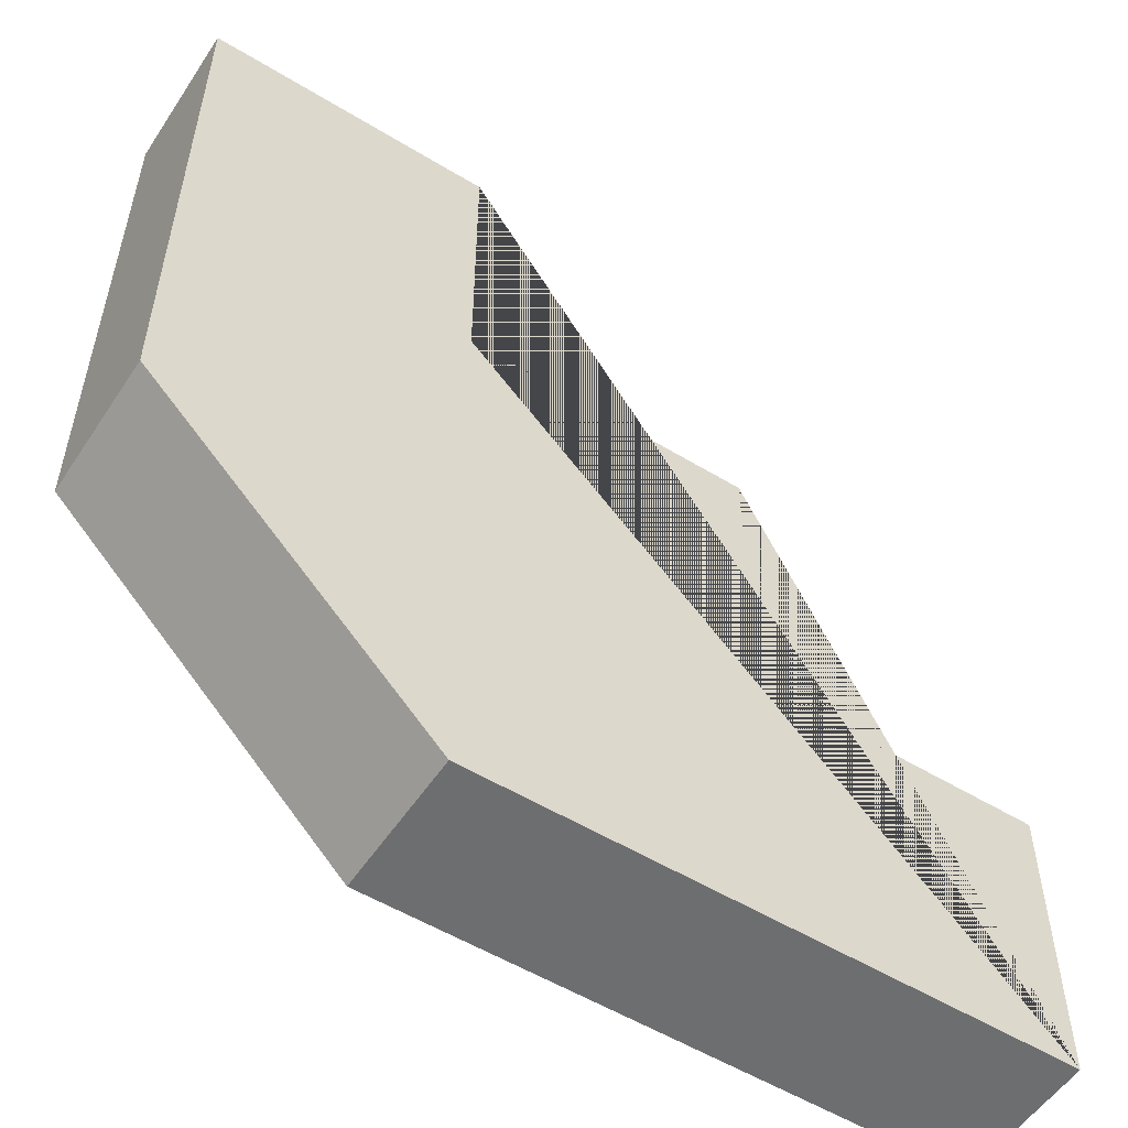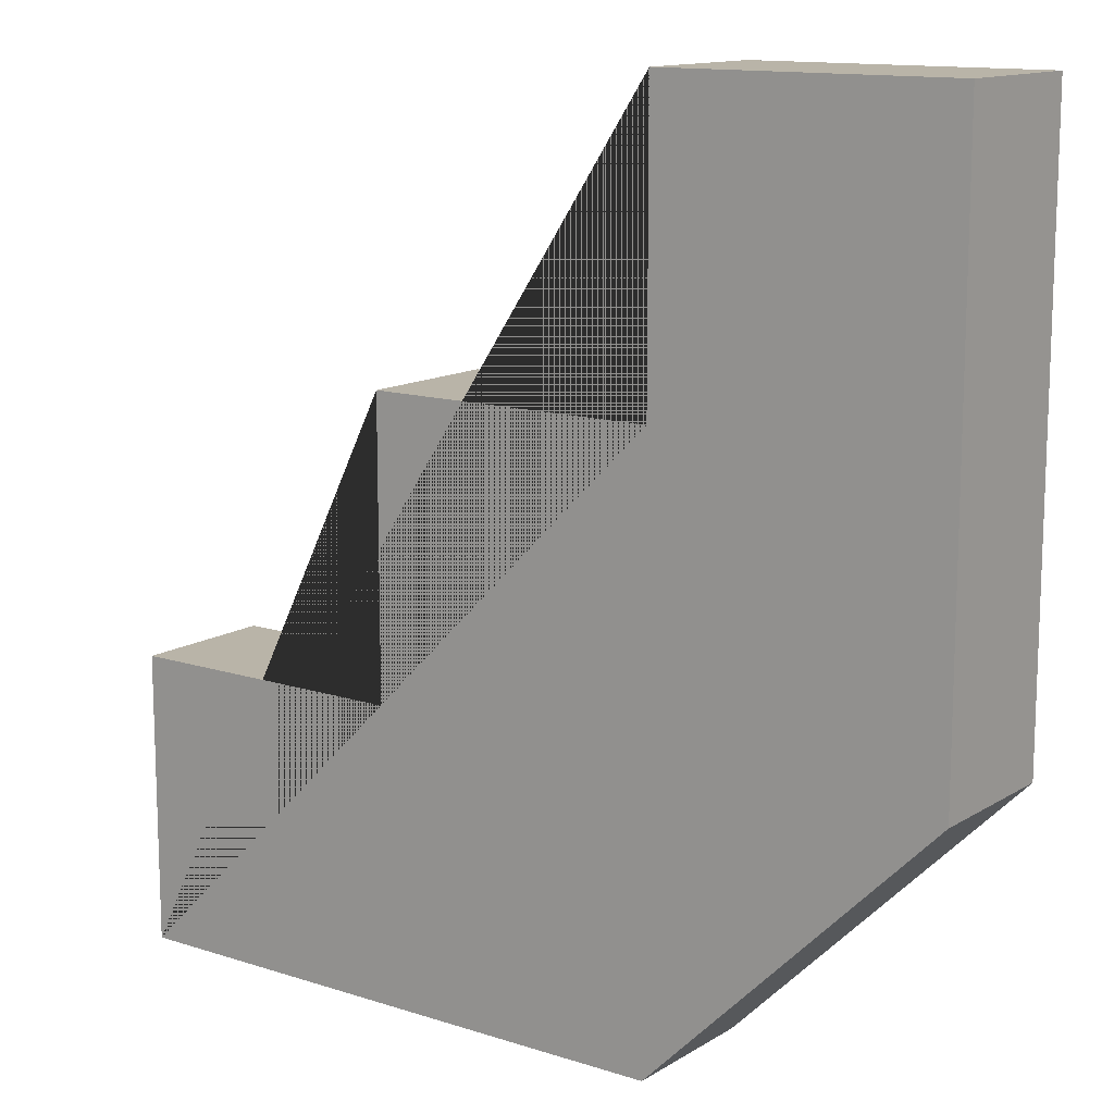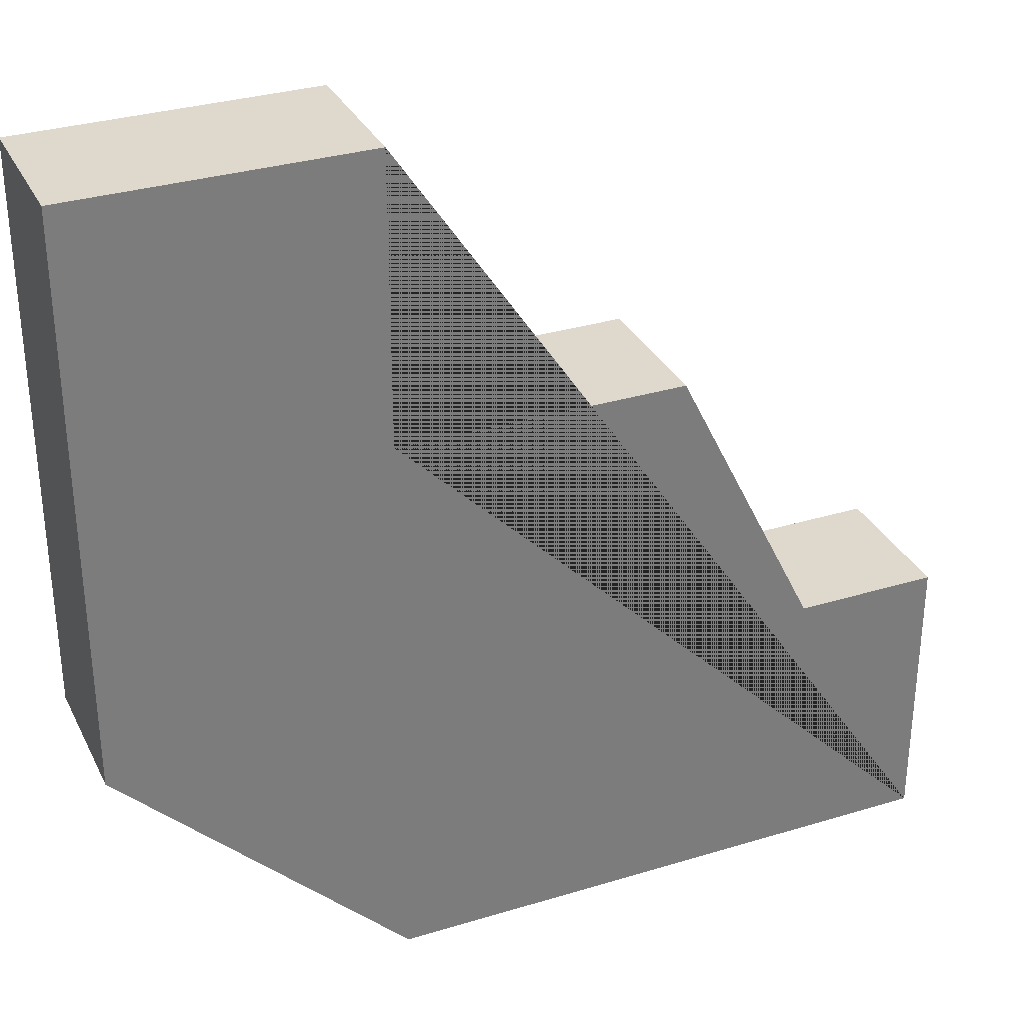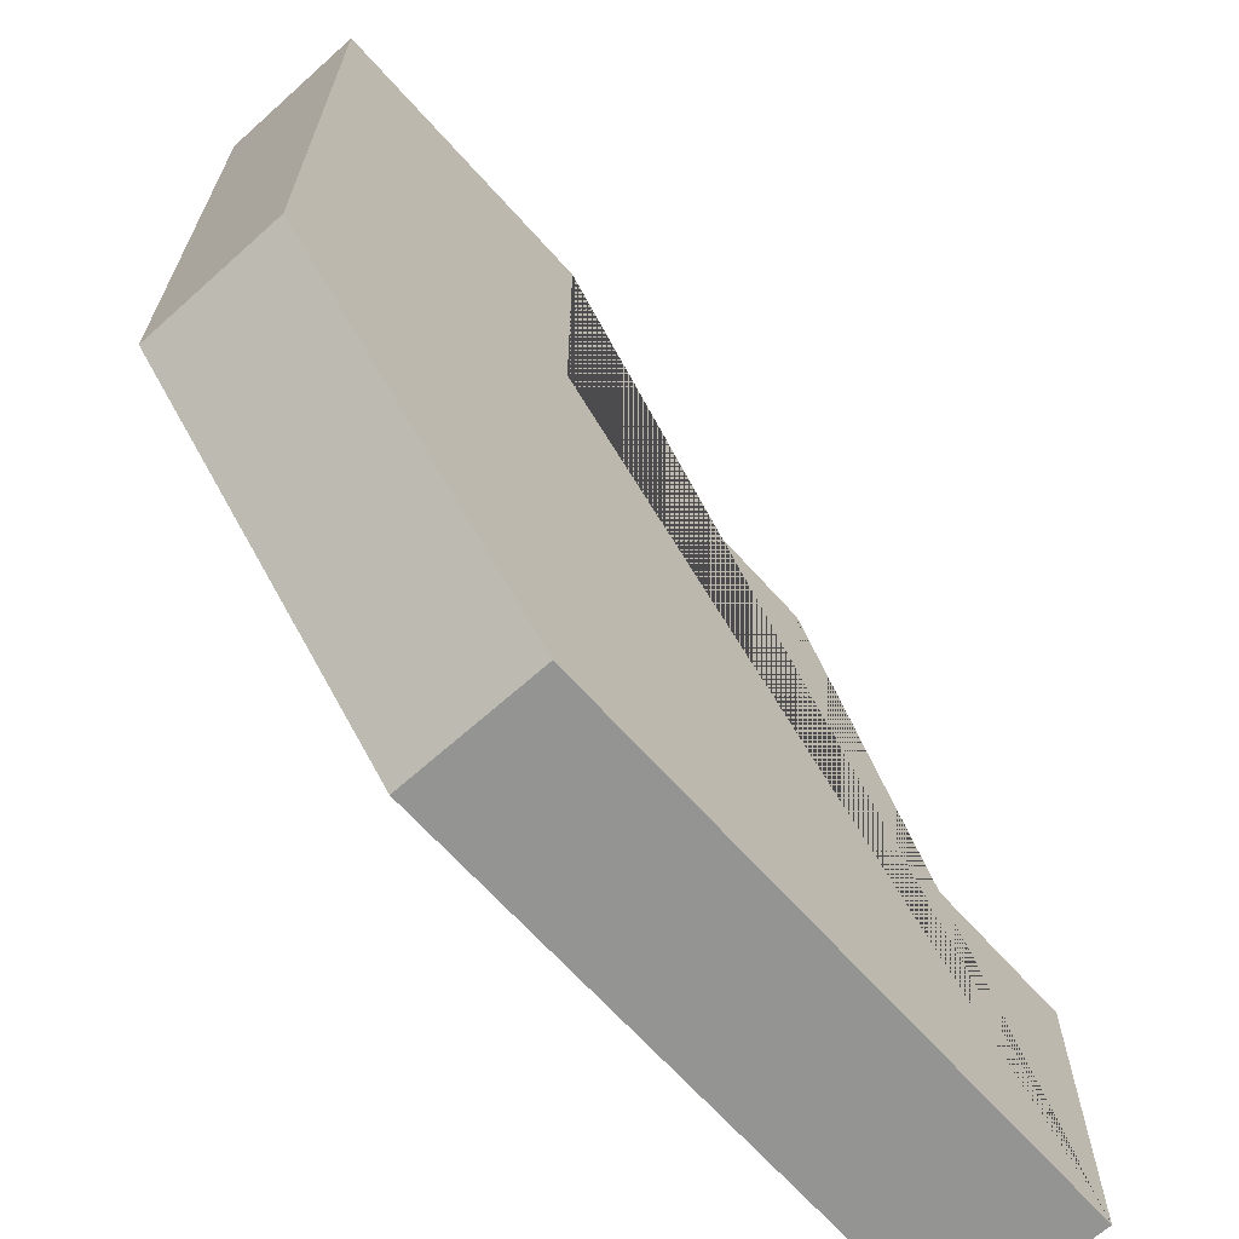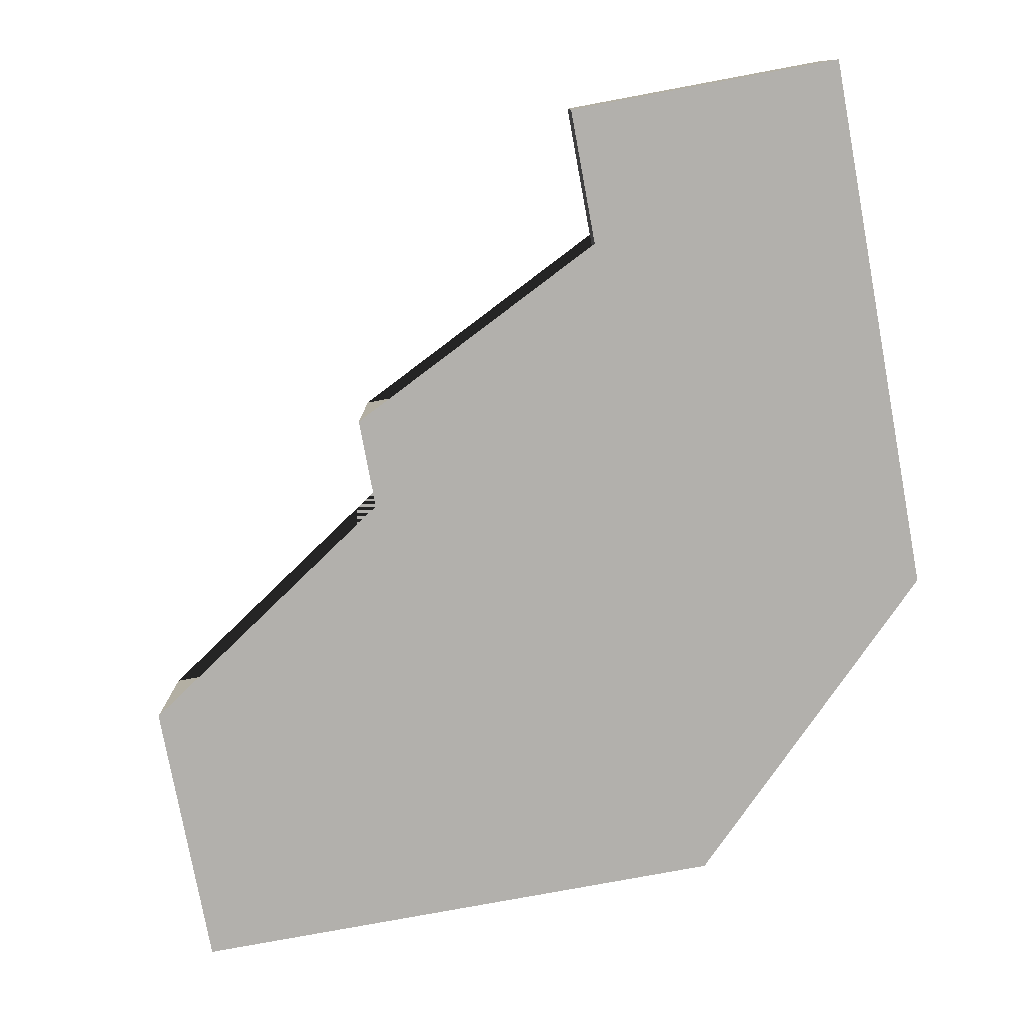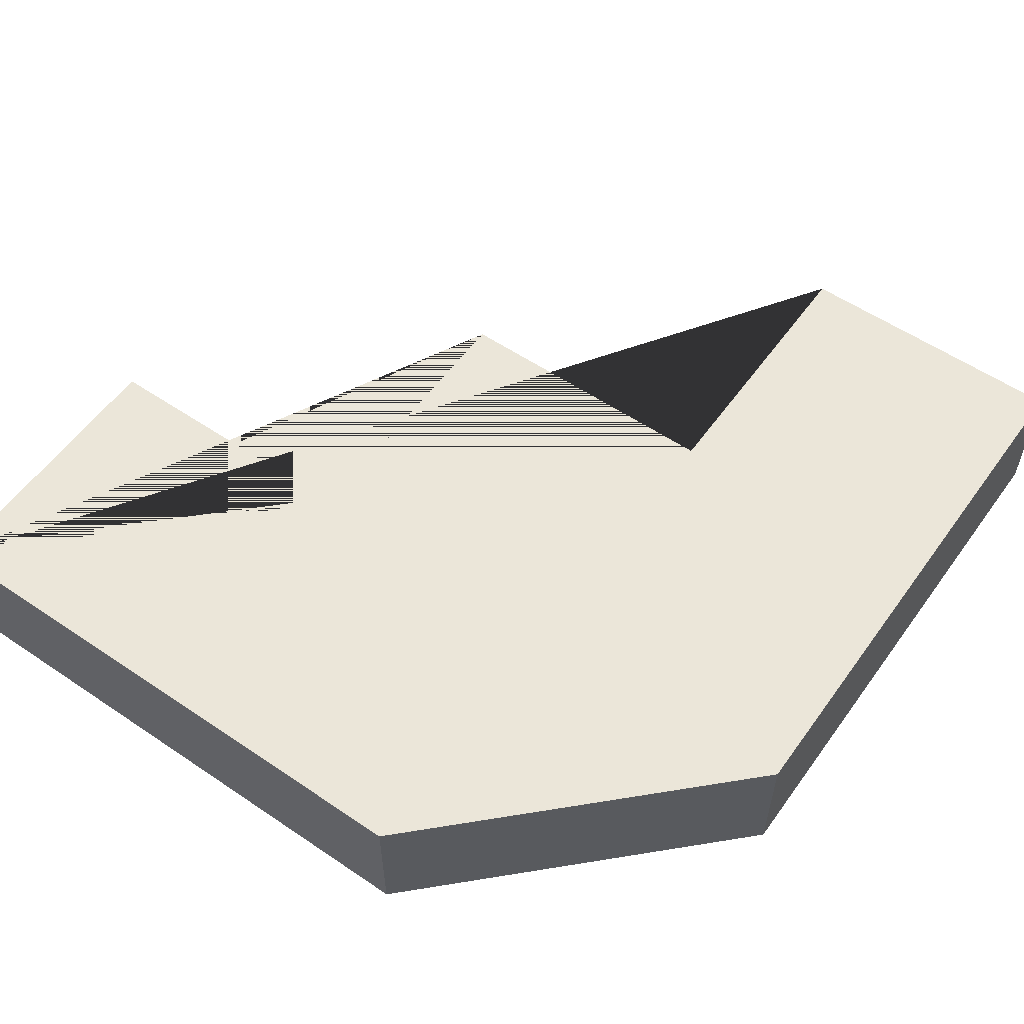
<metadata>
{"format":"obj","ext":"obj","renderer":"f3d","projection":"perspective","resolution":1024,"background":"white","views":[{"elev":-54.3,"azim":-32.9,"up":"+Z"},{"elev":13.1,"azim":-143.6,"up":"+Z"},{"elev":32.2,"azim":-23.1,"up":"+Z"},{"elev":-67.0,"azim":-48.1,"up":"+Z"},{"elev":-78.6,"azim":100.5,"up":"+Y"},{"elev":56.4,"azim":-144.7,"up":"+Y"}]}
</metadata>
<code>
g default
v -7.5 -1.25 7.5
v -2.5 -1.25 7.5
v -2.5 -1.25 2.5
v 2.5 -1.25 2.5
v -7.5 -1.25 -2.5
v 2.5 -1.25 -2.5
v 7.5 -1.25 -2.5
v -2.5 -1.25 -7.5
v 7.5 -1.25 -7.5
v -2.5 1.25 -7.5
v 7.5 1.25 -7.5
v -7.5 1.25 -2.5
v -7.5 1.25 7.5
v -2.5 1.25 7.5
v -2.5 1.25 2.5
v 2.5 1.25 2.5
v 2.5 1.25 -2.5
v 7.5 1.25 -2.5
g pPlane8
f 11 10 12 13 14 15 16 17 18
f 9 7 6 4 3 2 1 5 8
f 9 8 10 11
f 8 5 12 10
f 5 1 13 12
f 1 2 14 13
f 2 3 15 14
f 3 4 16 15
f 4 6 17 16
f 6 7 18 17
f 7 9 11 18

</code>
